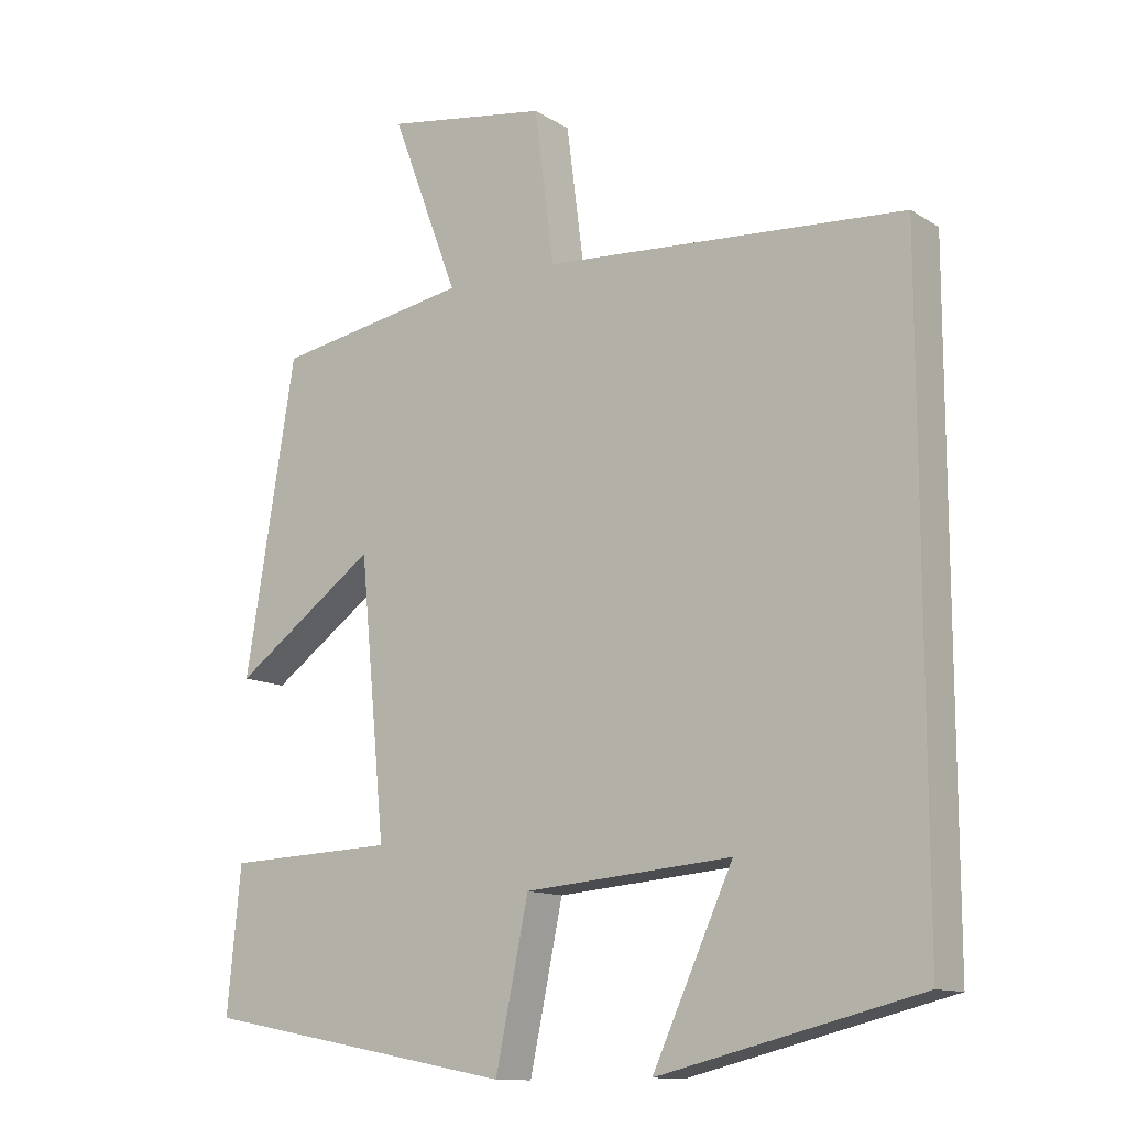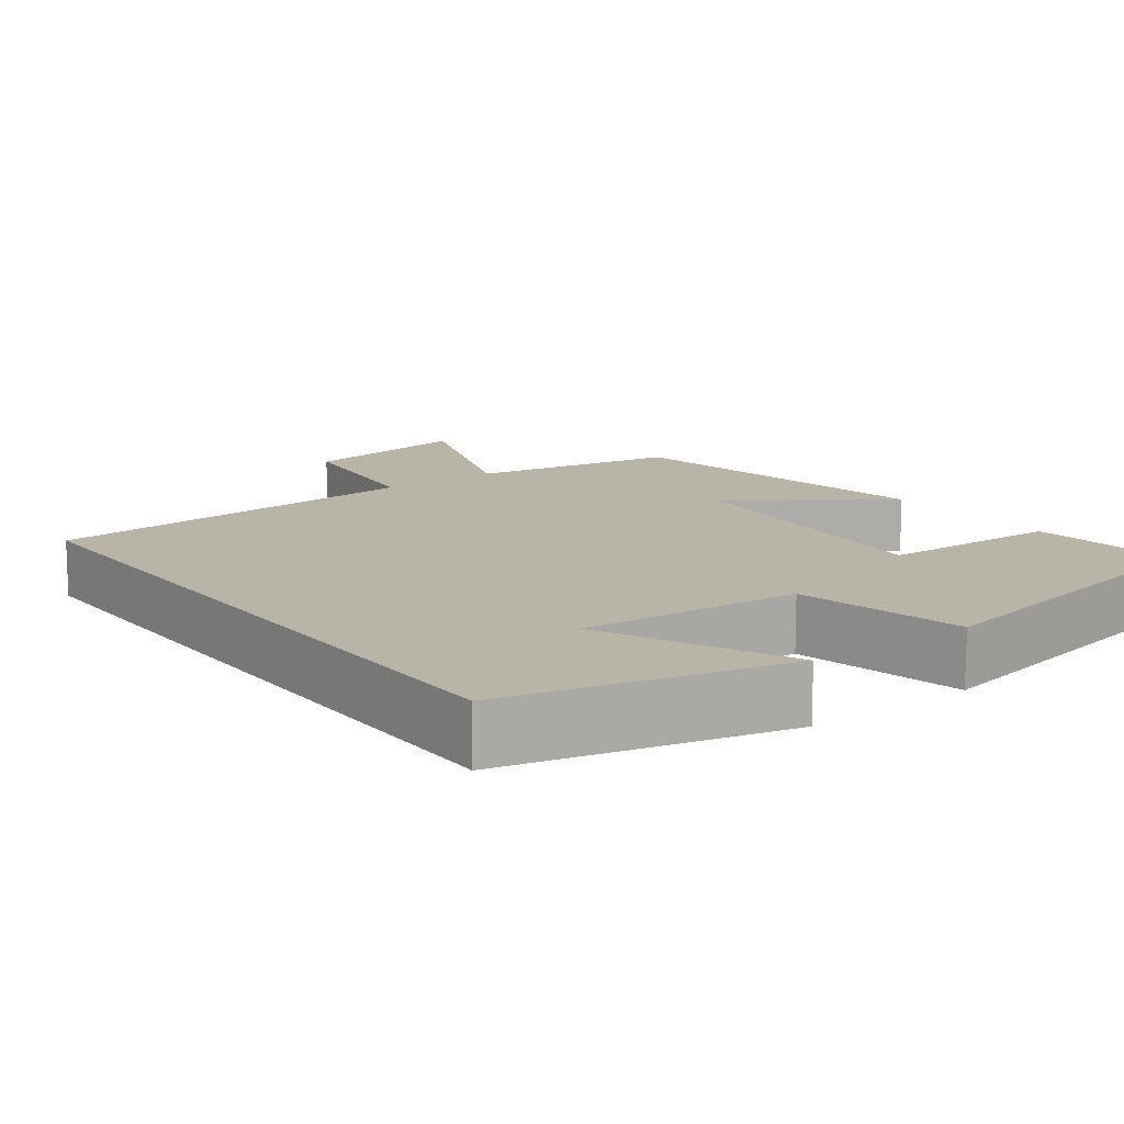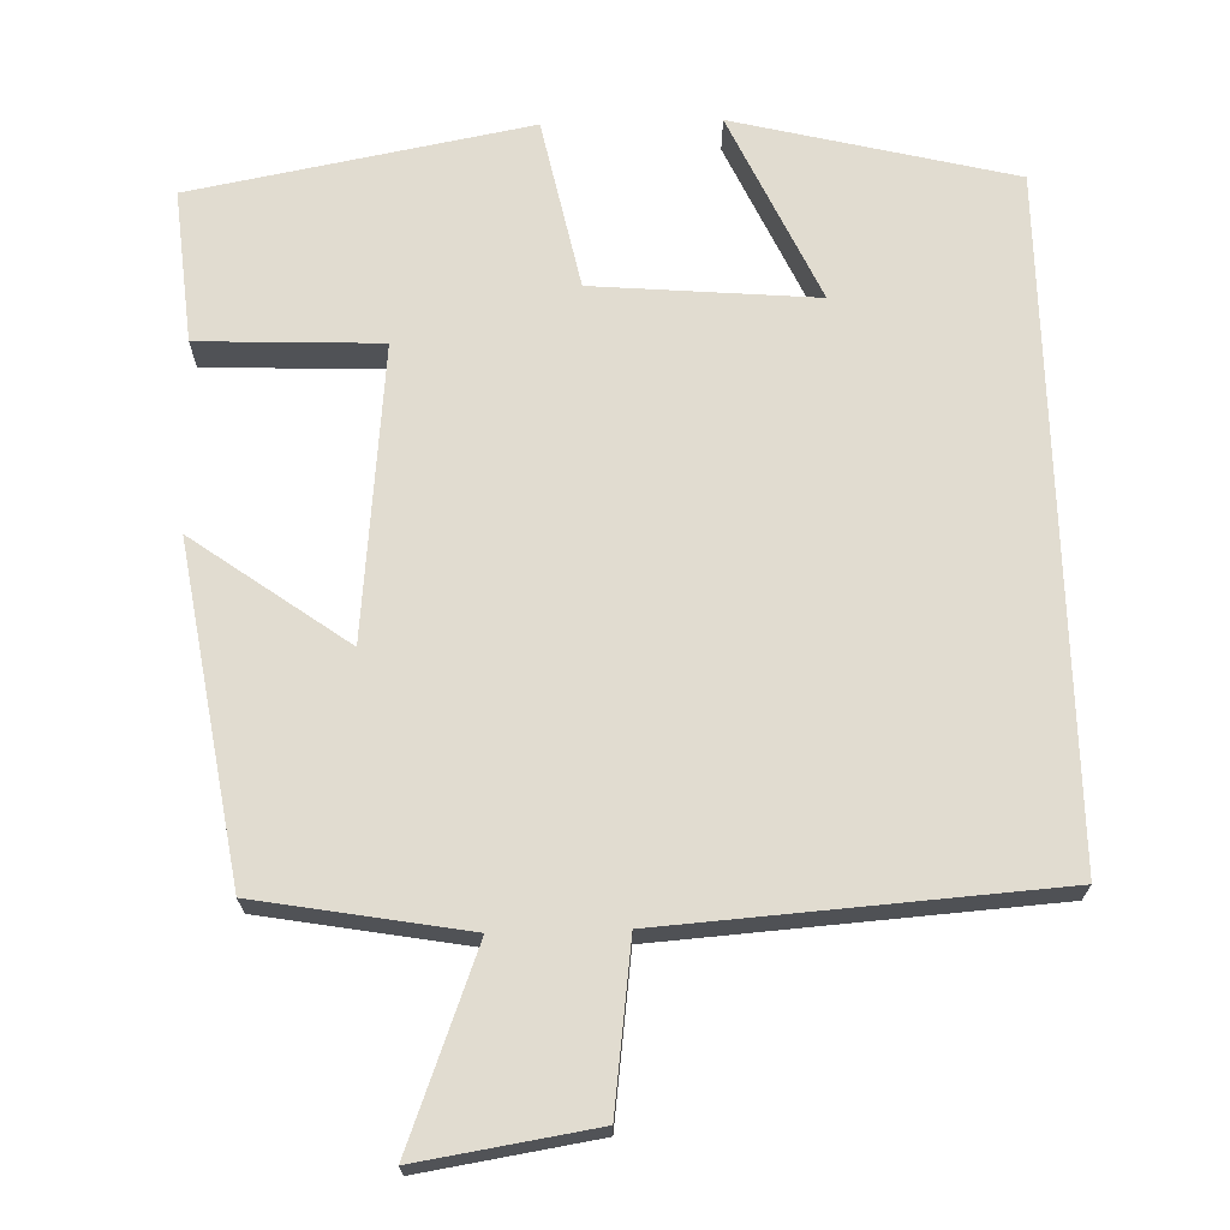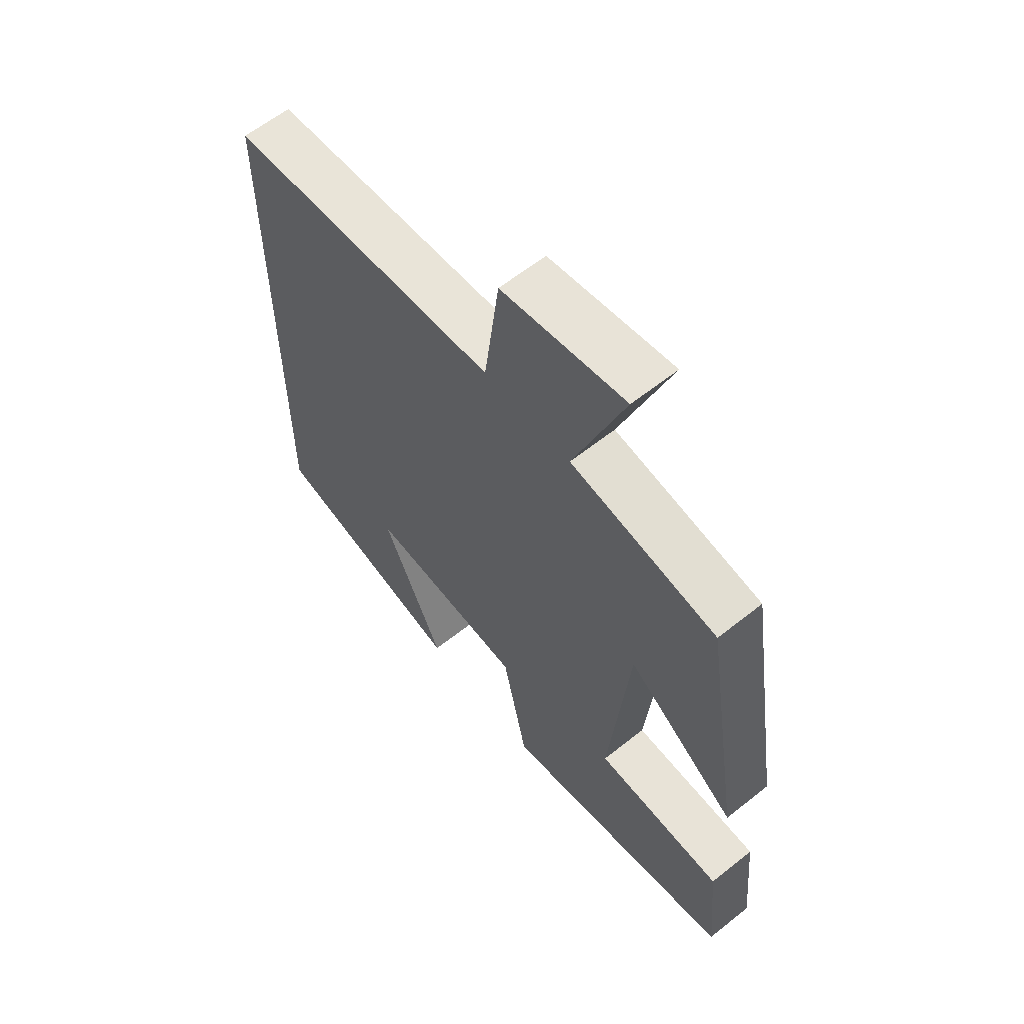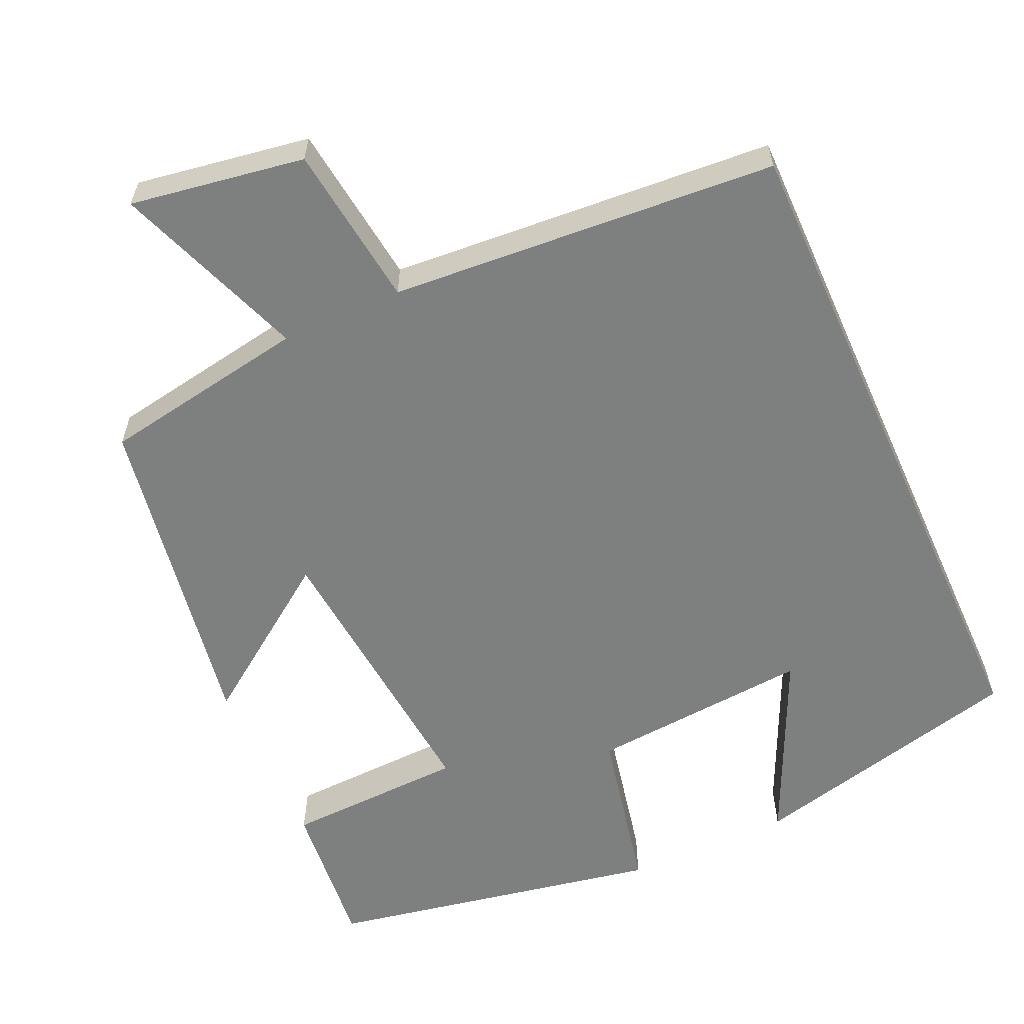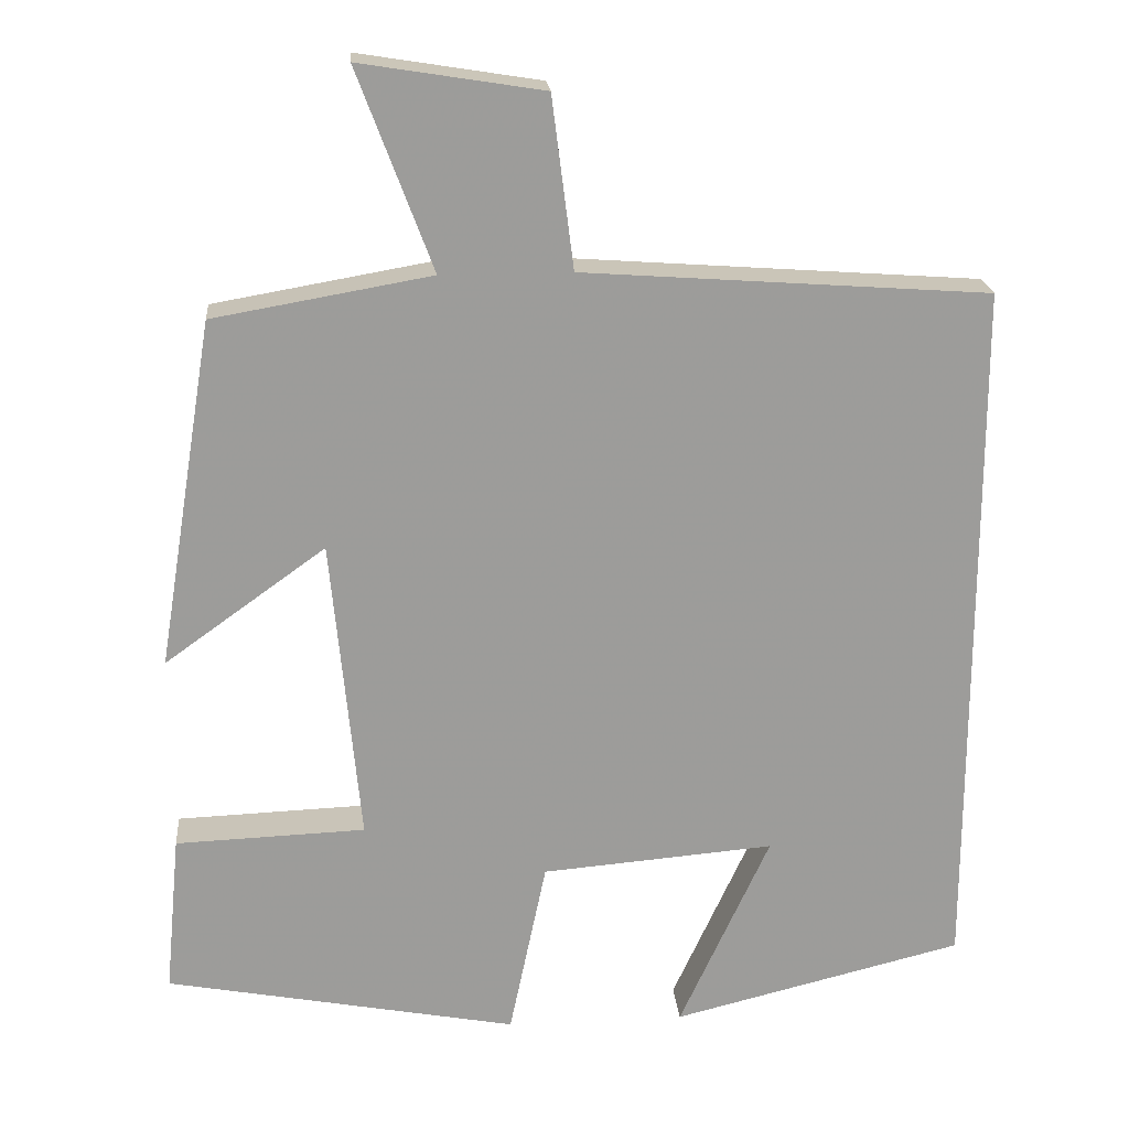
<metadata>
{"format":"obj","ext":"obj","renderer":"f3d","projection":"perspective","resolution":1024,"background":"white","views":[{"elev":-12.4,"azim":35.5,"up":"+Z"},{"elev":13.2,"azim":143.1,"up":"+Y"},{"elev":69.4,"azim":-1.6,"up":"+Y"},{"elev":61.1,"azim":-129.1,"up":"+Z"},{"elev":-59.6,"azim":24.2,"up":"+Y"},{"elev":20.4,"azim":-4.9,"up":"+Z"}]}
</metadata>
<code>
v 0.5 0.07 -0.411
v 0.139 0.07 -0.5
v 0.251 0.07 -0.256
v -0.037 0.07 -0.28
v -0.083 0.07 -0.5
v -0.519 0.07 -0.418
v -0.5 0.07 -0.22
v -0.265 0.07 -0.211
v -0.301 0.07 0.167
v -0.5 0.07 0.024
v -0.43 0.07 0.453
v -0.161 0.07 0.5
v -0.254 0.07 0.747
v -0.028 0.07 0.711
v -0.001 0.07 0.5
v 0.5 0.07 0.464
v 0.5 0 -0.411
v 0.139 0 -0.5
v 0.251 0 -0.256
v -0.037 0 -0.28
v -0.083 0 -0.5
v -0.519 0 -0.418
v -0.5 0 -0.22
v -0.265 0 -0.211
v -0.301 0 0.167
v -0.5 0 0.024
v -0.43 0 0.453
v -0.161 0 0.5
v -0.254 0 0.747
v -0.028 0 0.711
v -0.001 0 0.5
v 0.5 0 0.464
f 15 16 1
f 12 13 14 15
f 9 10 11 12
f 8 9 12 15
f 5 6 7 8
f 4 5 8 15
f 3 4 15
f 1 2 3
f 1 3 15
f 17 32 31
f 31 30 29 28
f 28 27 26 25
f 31 28 25 24
f 24 23 22 21
f 31 24 21 20
f 31 20 19
f 19 18 17
f 31 19 17
f 1 17 18 2
f 2 18 19 3
f 3 19 20 4
f 4 20 21 5
f 5 21 22 6
f 6 22 23 7
f 7 23 24 8
f 8 24 25 9
f 9 25 26 10
f 10 26 27 11
f 11 27 28 12
f 12 28 29 13
f 13 29 30 14
f 14 30 31 15
f 15 31 32 16
f 16 32 17 1

</code>
